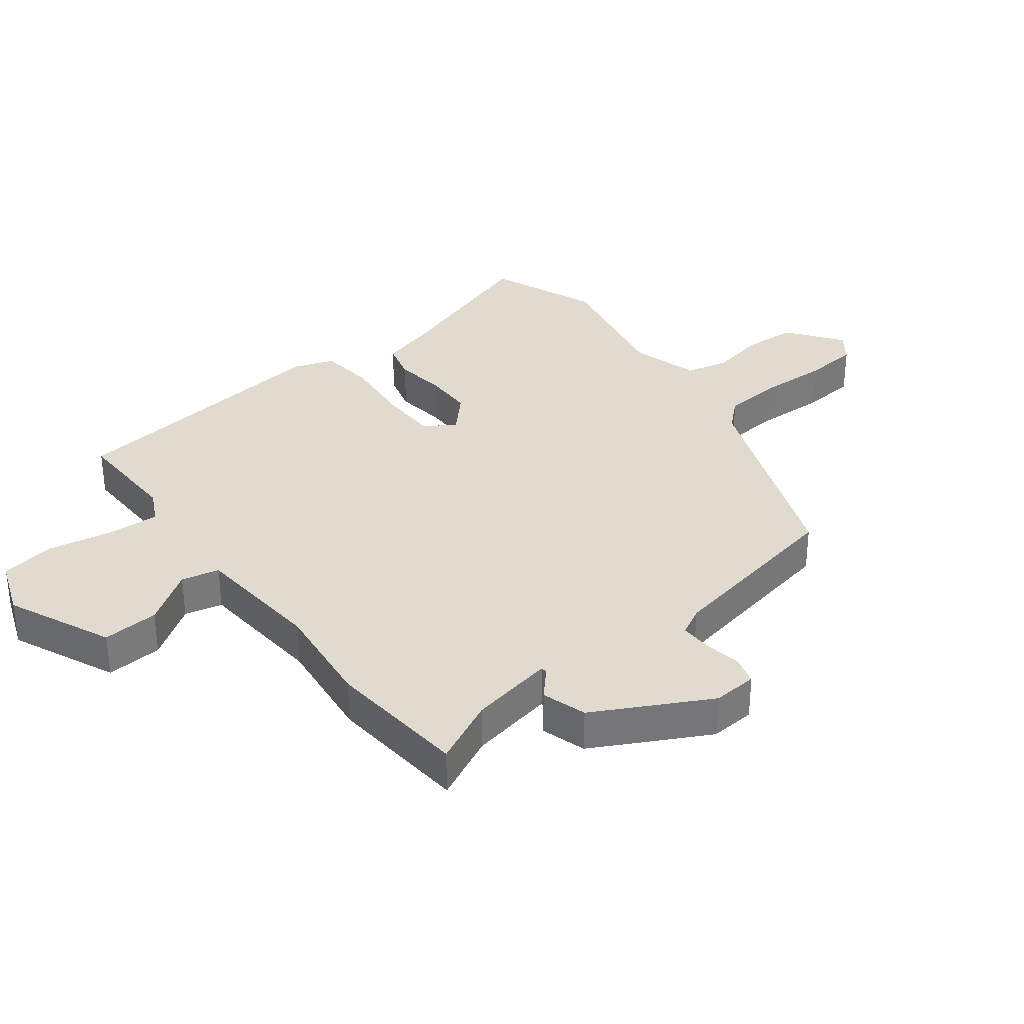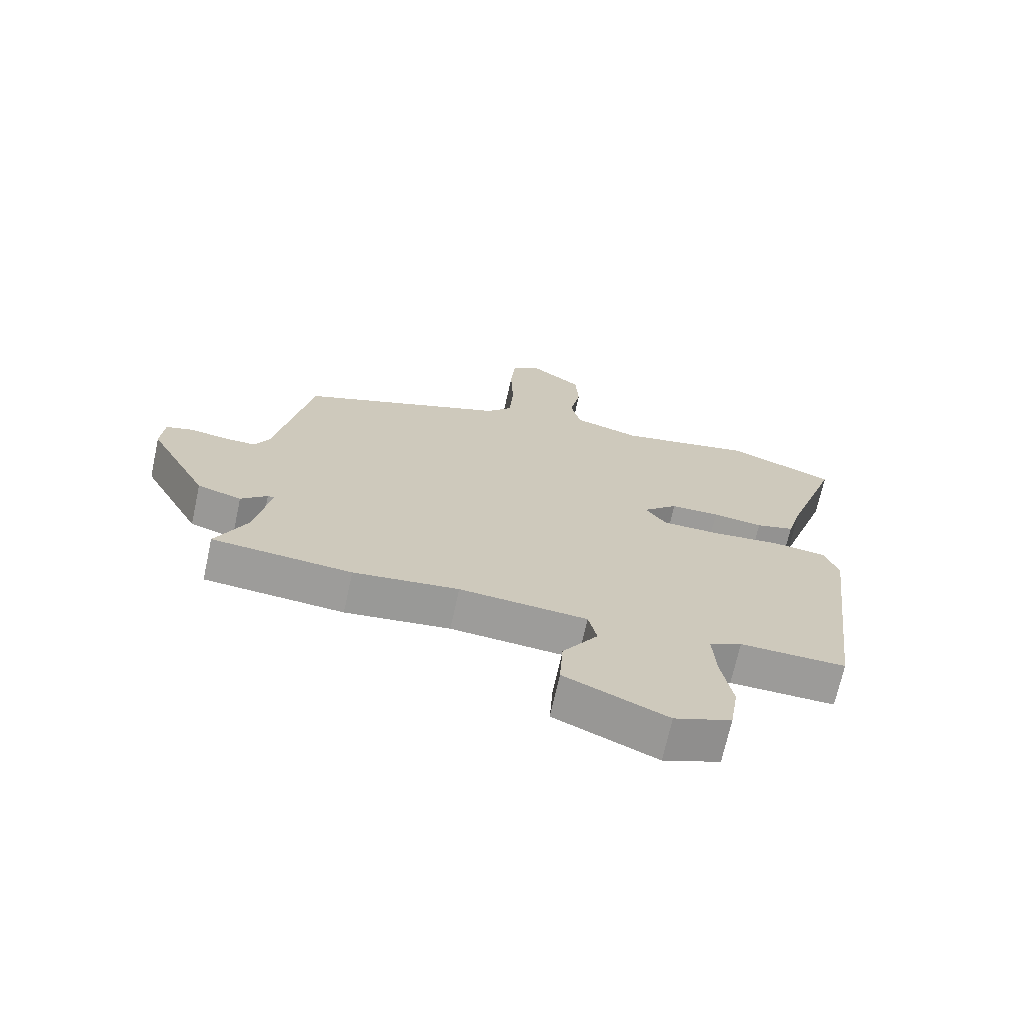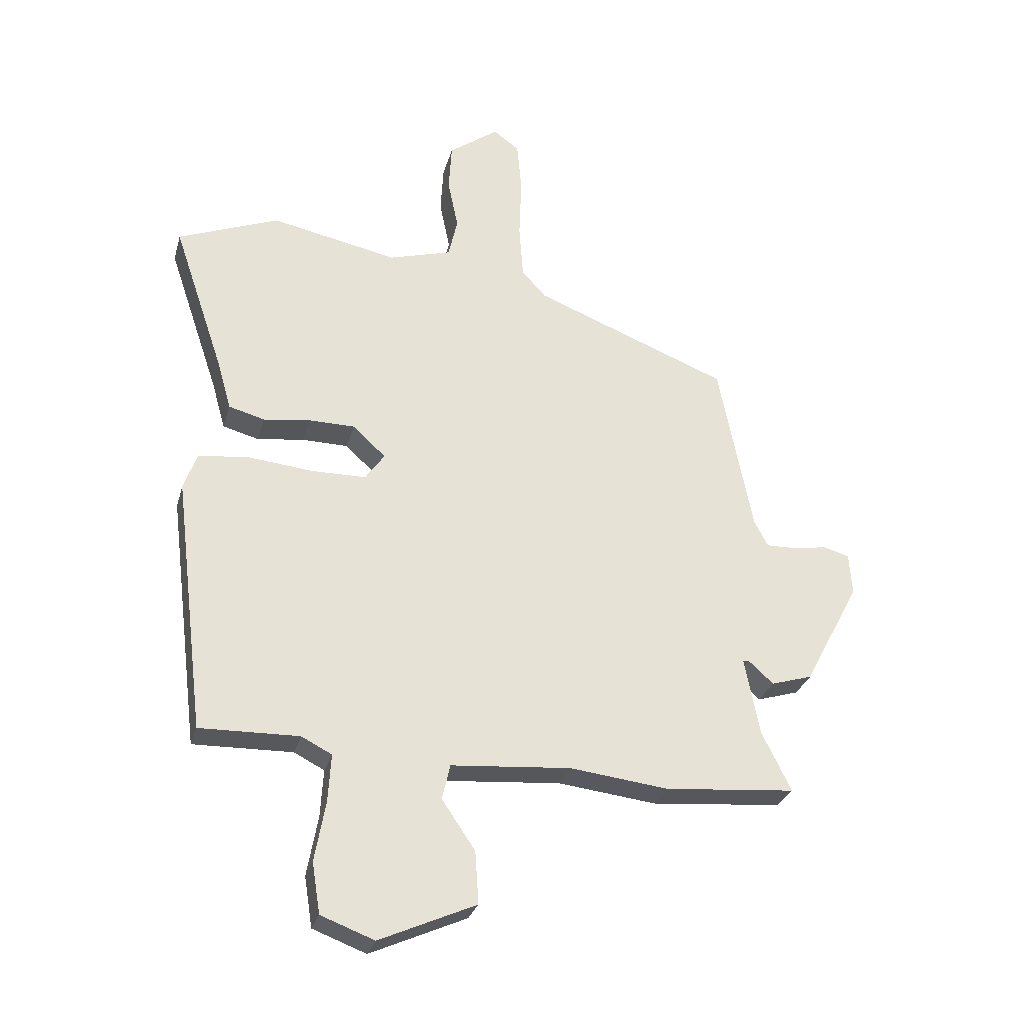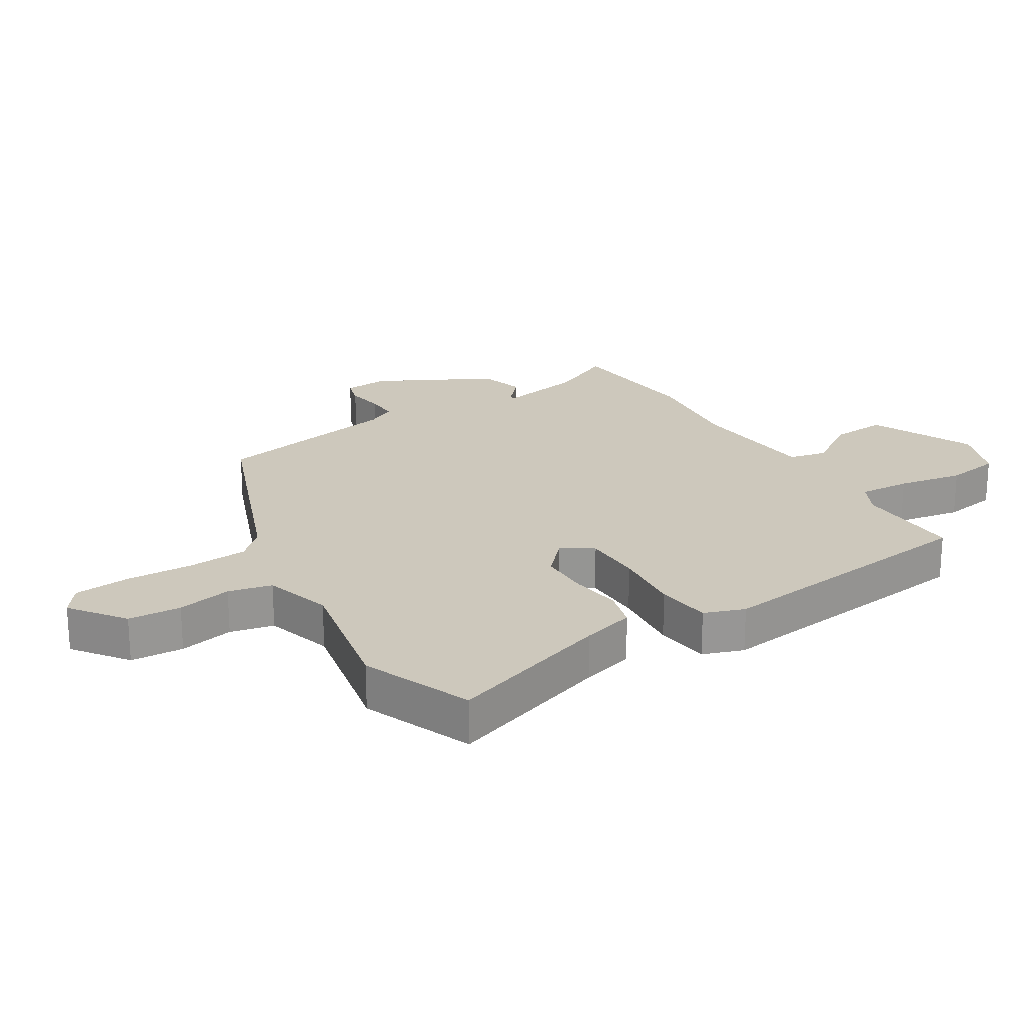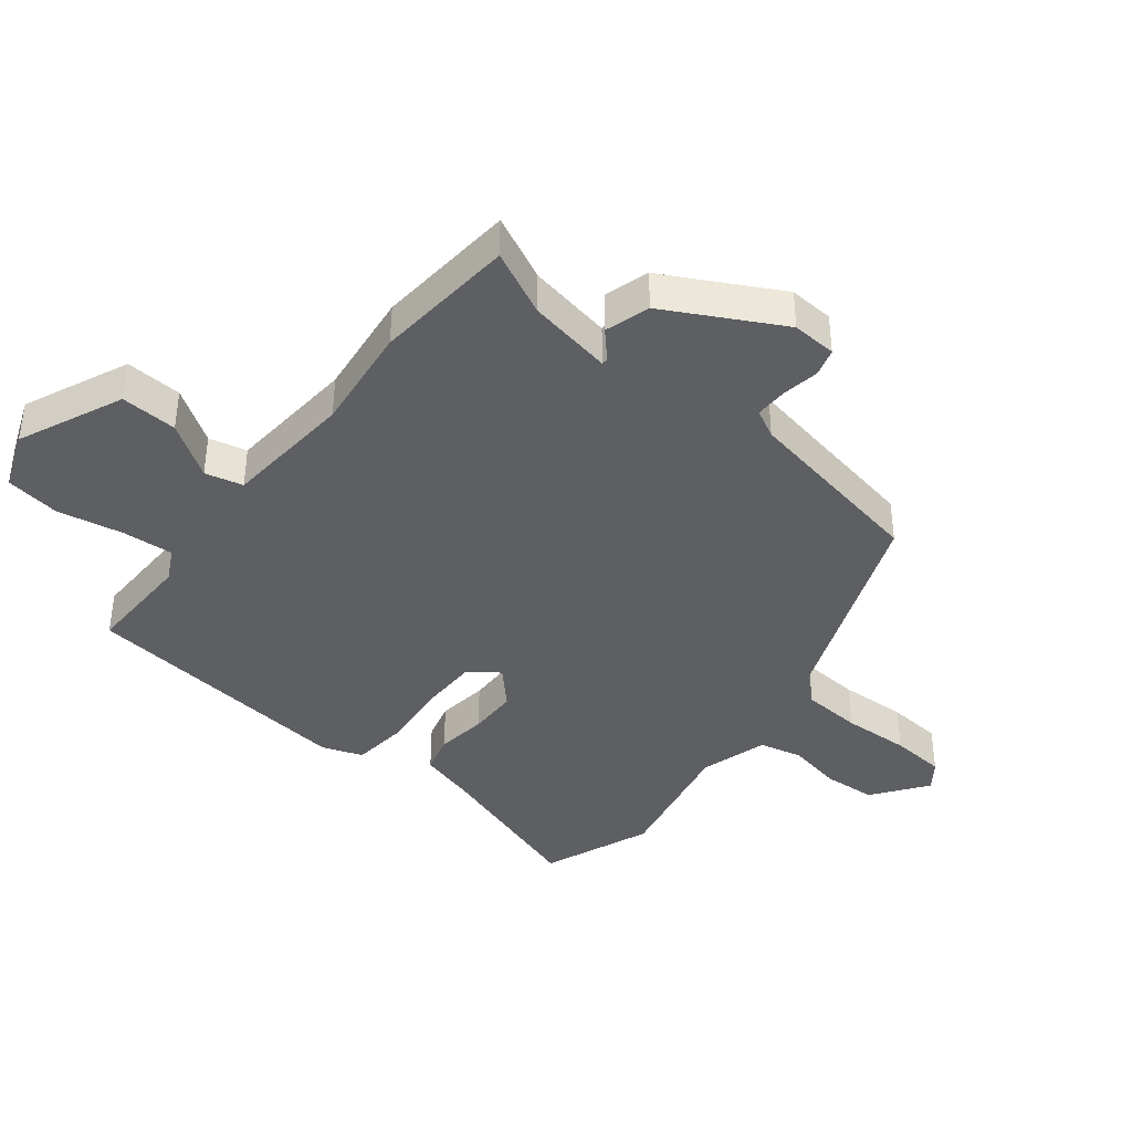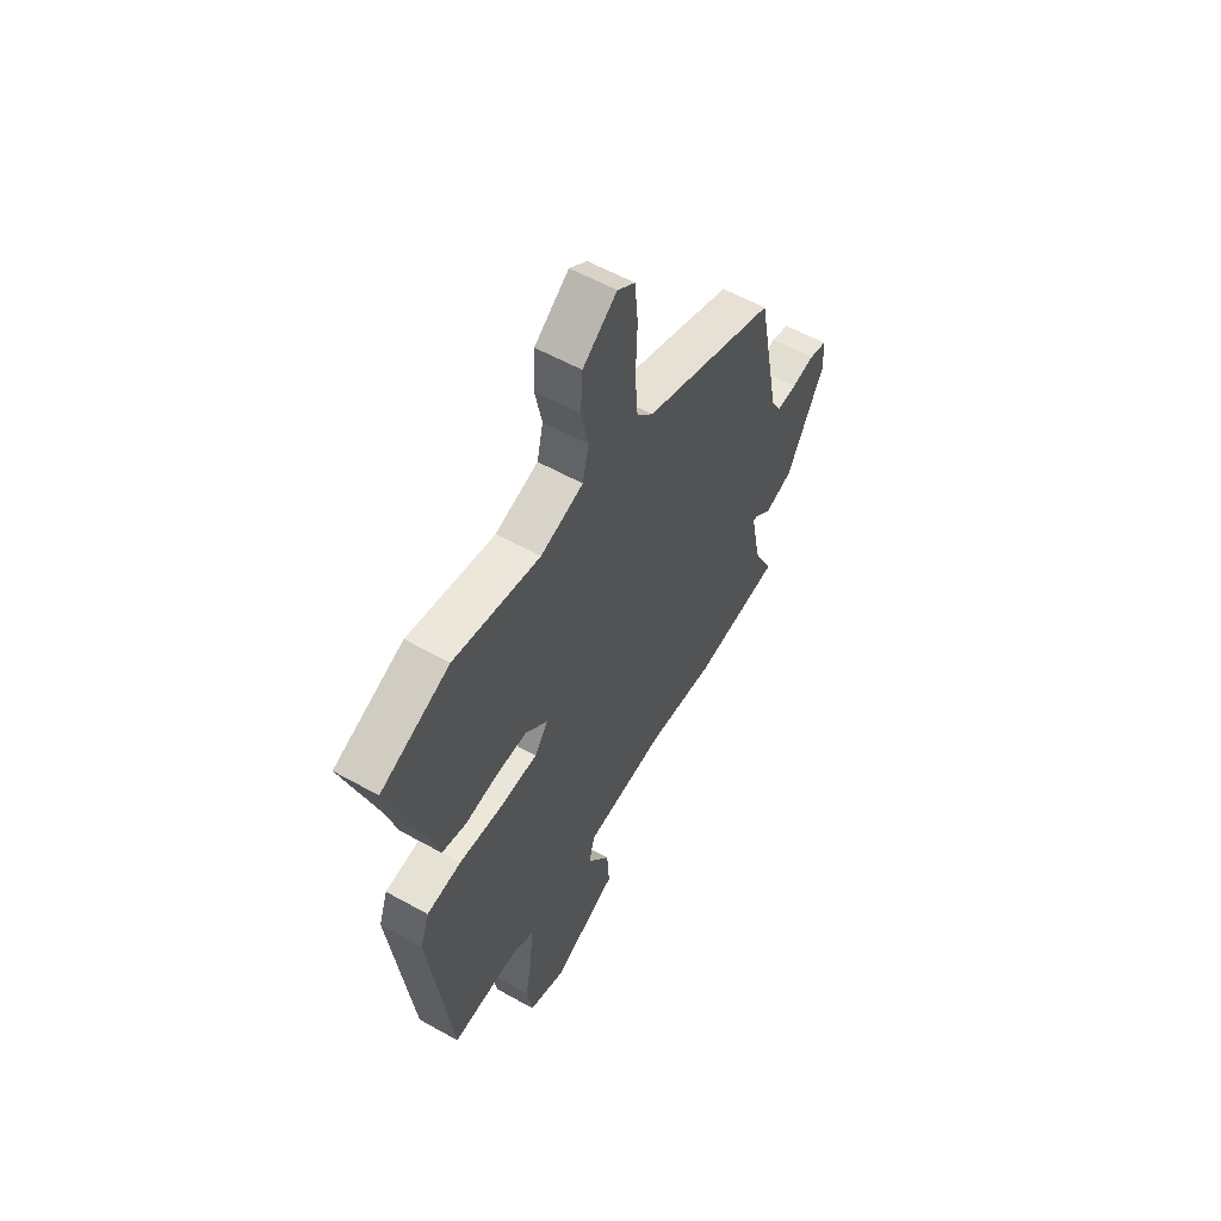
<metadata>
{"format":"obj","ext":"obj","renderer":"f3d","projection":"perspective","resolution":1024,"background":"white","views":[{"elev":33.6,"azim":-127.6,"up":"+Y"},{"elev":-69.8,"azim":-12.3,"up":"+Z"},{"elev":-29.0,"azim":165.3,"up":"+Z"},{"elev":22.2,"azim":58.2,"up":"+Y"},{"elev":-39.7,"azim":-128.2,"up":"+Y"},{"elev":57.7,"azim":120.1,"up":"+Z"}]}
</metadata>
<code>
v -0.35 0.07 -0.513
v -0.578 0.07 -0.493
v -0.527 0.07 -0.389
v -0.501 0.07 -0.253
v -0.512 0.07 -0.253
v -0.555 0.07 -0.292
v -0.627 0.07 -0.27
v -0.724 0.07 -0.086
v -0.719 0.07 -0.014
v -0.674 0.07 -0.001
v -0.615 0.07 -0.011
v -0.562 0.07 -0.012
v -0.538 0.07 0.033
v -0.479 0.07 0.336
v -0.139 0.07 0.469
v -0.097 0.07 0.515
v -0.09 0.07 0.611
v -0.094 0.07 0.72
v -0.086 0.07 0.809
v -0.041 0.07 0.842
v 0.046 0.07 0.778
v 0.051 0.07 0.693
v 0.033 0.07 0.605
v 0.049 0.07 0.535
v 0.158 0.07 0.503
v 0.379 0.07 0.548
v 0.555 0.07 0.478
v 0.466 0.07 0.215
v 0.442 0.07 0.13
v 0.379 0.07 0.113
v 0.297 0.07 0.124
v 0.217 0.07 0.123
v 0.16 0.07 0.07
v 0.194 0.07 0.022
v 0.289 0.07 0.021
v 0.402 0.07 0.032
v 0.49 0.07 0.022
v 0.513 0.07 -0.043
v 0.458 0.07 -0.489
v 0.285 0.07 -0.485
v 0.232 0.07 -0.512
v 0.237 0.07 -0.595
v 0.256 0.07 -0.7
v 0.242 0.07 -0.788
v 0.149 0.07 -0.823
v -0.019 0.07 -0.748
v -0.013 0.07 -0.657
v 0.045 0.07 -0.571
v 0.031 0.07 -0.51
v -0.178 0.07 -0.493
v -0.35 0 -0.513
v -0.578 0 -0.493
v -0.527 0 -0.389
v -0.501 0 -0.253
v -0.512 0 -0.253
v -0.555 0 -0.292
v -0.627 0 -0.27
v -0.724 0 -0.086
v -0.719 0 -0.014
v -0.674 0 -0.001
v -0.615 0 -0.011
v -0.562 0 -0.012
v -0.538 0 0.033
v -0.479 0 0.336
v -0.139 0 0.469
v -0.097 0 0.515
v -0.09 0 0.611
v -0.094 0 0.72
v -0.086 0 0.809
v -0.041 0 0.842
v 0.046 0 0.778
v 0.051 0 0.693
v 0.033 0 0.605
v 0.049 0 0.535
v 0.158 0 0.503
v 0.379 0 0.548
v 0.555 0 0.478
v 0.466 0 0.215
v 0.442 0 0.13
v 0.379 0 0.113
v 0.297 0 0.124
v 0.217 0 0.123
v 0.16 0 0.07
v 0.194 0 0.022
v 0.289 0 0.021
v 0.402 0 0.032
v 0.49 0 0.022
v 0.513 0 -0.043
v 0.458 0 -0.489
v 0.285 0 -0.485
v 0.232 0 -0.512
v 0.237 0 -0.595
v 0.256 0 -0.7
v 0.242 0 -0.788
v 0.149 0 -0.823
v -0.019 0 -0.748
v -0.013 0 -0.657
v 0.045 0 -0.571
v 0.031 0 -0.51
v -0.178 0 -0.493
f 45 46 47 48
f 45 48 49
f 42 43 44 45
f 41 42 45 49
f 40 41 49 50
f 38 39 40
f 35 36 37 38
f 34 35 38 40
f 33 34 40 50
f 28 29 30 31
f 28 31 32
f 25 26 27 28
f 24 25 28 32
f 20 21 22 23
f 20 23 24
f 17 18 19 20
f 16 17 20 24
f 15 16 24 32
f 13 14 15 32
f 8 9 10 11
f 8 11 12
f 5 6 7 8
f 4 5 8 12
f 50 1 2 3
f 33 50 3 4
f 13 32 33
f 4 12 13 33
f 98 97 96 95
f 99 98 95
f 95 94 93 92
f 99 95 92 91
f 100 99 91 90
f 90 89 88
f 88 87 86 85
f 90 88 85 84
f 100 90 84 83
f 81 80 79 78
f 82 81 78
f 78 77 76 75
f 82 78 75 74
f 73 72 71 70
f 74 73 70
f 70 69 68 67
f 74 70 67 66
f 82 74 66 65
f 82 65 64 63
f 61 60 59 58
f 62 61 58
f 58 57 56 55
f 62 58 55 54
f 53 52 51 100
f 54 53 100 83
f 83 82 63
f 83 63 62 54
f 1 51 52 2
f 2 52 53 3
f 3 53 54 4
f 4 54 55 5
f 5 55 56 6
f 6 56 57 7
f 7 57 58 8
f 8 58 59 9
f 9 59 60 10
f 10 60 61 11
f 11 61 62 12
f 12 62 63 13
f 13 63 64 14
f 14 64 65 15
f 15 65 66 16
f 16 66 67 17
f 17 67 68 18
f 18 68 69 19
f 19 69 70 20
f 20 70 71 21
f 21 71 72 22
f 22 72 73 23
f 23 73 74 24
f 24 74 75 25
f 25 75 76 26
f 26 76 77 27
f 27 77 78 28
f 28 78 79 29
f 29 79 80 30
f 30 80 81 31
f 31 81 82 32
f 32 82 83 33
f 33 83 84 34
f 34 84 85 35
f 35 85 86 36
f 36 86 87 37
f 37 87 88 38
f 38 88 89 39
f 39 89 90 40
f 40 90 91 41
f 41 91 92 42
f 42 92 93 43
f 43 93 94 44
f 44 94 95 45
f 45 95 96 46
f 46 96 97 47
f 47 97 98 48
f 48 98 99 49
f 49 99 100 50
f 50 100 51 1

</code>
